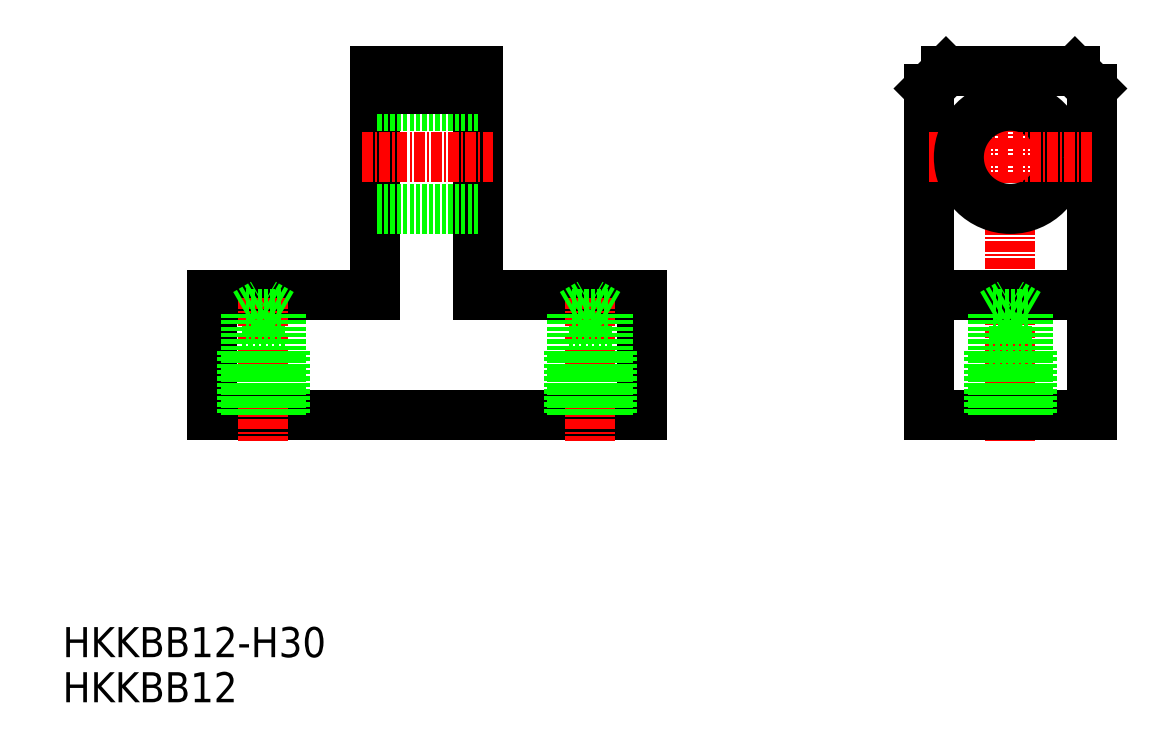
<metadata>
{"format":"dxf","ext":"dxf","renderer":"ezdxf+matplotlib","layout":"modelspace","background":"white","min_lineweight":24,"dpi":150}
</metadata>
<code>
0
SECTION
2
ENTITIES
0
TEXT
8
0
10
0.4548
20
0.9285
30
0
40
3.5
1
HKKBB12
0
TEXT
8
0
10
0.4548
20
6.175
30
0
40
3.5
1
HKKBB12-H30
0
LINE
8
0
10
67.82
20
34.33
30
0
11
17.82
21
34.33
31
0
0
LINE
8
0
10
17.82
20
34.33
30
0
11
17.82
21
48.33
31
0
0
LINE
8
0
10
17.82
20
48.33
30
0
11
36.82
21
48.33
31
0
0
LINE
8
0
10
48.82
20
48.33
30
0
11
67.82
21
48.33
31
0
0
LINE
8
0
10
67.82
20
34.33
30
0
11
67.82
21
48.33
31
0
0
LINE
8
0
10
36.82
20
74.33
30
0
11
36.82
21
48.33
31
0
0
LINE
8
0
10
48.82
20
48.33
30
0
11
48.82
21
74.33
31
0
0
LINE
8
0
10
48.82
20
58.33
30
0
11
36.82
21
58.33
31
0
0
LINE
8
CENTER
10
35.32
20
64.33
30
0
11
50.82
21
64.33
31
0
0
LINE
8
0
10
48.82
20
70.33
30
0
11
36.82
21
70.33
31
0
0
LINE
8
0
10
48.82
20
74.33
30
0
11
36.82
21
74.33
31
0
0
LINE
8
0
10
48.82
20
72.33
30
0
11
36.82
21
72.33
31
0
0
LINE
8
CENTER
10
110.7
20
31.33
30
0
11
110.7
21
77.33
31
0
0
LINE
8
0
10
101.2
20
34.33
30
0
11
101.2
21
72.33
31
0
0
LINE
8
0
10
120.2
20
34.33
30
0
11
120.2
21
72.33
31
0
0
LINE
8
0
10
110.7
20
34.33
30
0
11
101.2
21
34.33
31
0
0
LINE
8
0
10
110.7
20
34.33
30
0
11
120.2
21
34.33
31
0
0
LINE
8
CENTER
10
101.2
20
64.33
30
0
11
110.7
21
64.33
31
0
0
LINE
8
0
10
103.2
20
74.33
30
0
11
110.7
21
74.33
31
0
0
LINE
8
0
10
101.2
20
48.33
30
0
11
110.7
21
48.33
31
0
0
CIRCLE
8
0
10
110.7
20
64.33
30
0
40
6
0
LINE
8
0
10
101.2
20
72.33
30
0
11
103.2
21
74.33
31
0
0
LINE
8
0
10
120.2
20
48.33
30
0
11
110.7
21
48.33
31
0
0
LINE
8
CENTER
10
120.2
20
64.33
30
0
11
110.7
21
64.33
31
0
0
LINE
8
0
10
118.2
20
74.33
30
0
11
110.7
21
74.33
31
0
0
LINE
8
0
10
120.2
20
72.33
30
0
11
118.2
21
74.33
31
0
0
LINE
8
0
10
26.32
20
41.83
30
0
11
21.32
21
41.83
31
0
0
LINE
8
CENTER
10
23.82
20
47.92
30
0
11
23.82
21
31.33
31
0
0
LINE
8
0
10
21.32
20
41.83
30
0
11
21.32
21
34.33
31
0
0
LINE
8
0
10
26.32
20
41.83
30
0
11
26.32
21
34.33
31
0
0
LINE
8
0
10
64.32
20
41.83
30
0
11
59.32
21
41.83
31
0
0
LINE
8
CENTER
10
61.82
20
47.92
30
0
11
61.82
21
31.33
31
0
0
LINE
8
0
10
59.32
20
41.83
30
0
11
59.32
21
34.33
31
0
0
LINE
8
0
10
64.32
20
41.83
30
0
11
64.32
21
34.33
31
0
0
LINE
8
0
10
113.2
20
41.83
30
0
11
108.2
21
41.83
31
0
0
LINE
8
0
10
108.2
20
41.83
30
0
11
108.2
21
34.33
31
0
0
LINE
8
0
10
113.2
20
41.83
30
0
11
113.2
21
34.33
31
0
0
LINE
8
0
10
25.89
20
46.14
30
0
11
21.75
21
46.14
31
0
0
LINE
8
0
10
21.75
20
46.14
30
0
11
21.75
21
34.33
31
0
0
LINE
8
0
10
25.89
20
46.14
30
0
11
25.89
21
34.33
31
0
0
LINE
8
0
10
21.75
20
46.14
30
0
11
23.82
21
47.33
31
0
0
LINE
8
0
10
25.89
20
46.14
30
0
11
23.82
21
47.33
31
0
0
LINE
8
0
10
63.89
20
46.14
30
0
11
59.75
21
46.14
31
0
0
LINE
8
0
10
59.75
20
46.14
30
0
11
59.75
21
34.33
31
0
0
LINE
8
0
10
63.89
20
46.14
30
0
11
63.89
21
34.33
31
0
0
LINE
8
0
10
59.75
20
46.14
30
0
11
61.82
21
47.33
31
0
0
LINE
8
0
10
63.89
20
46.14
30
0
11
61.82
21
47.33
31
0
0
LINE
8
0
10
112.8
20
46.14
30
0
11
108.7
21
46.14
31
0
0
LINE
8
0
10
108.7
20
46.14
30
0
11
108.7
21
34.33
31
0
0
LINE
8
0
10
112.8
20
46.14
30
0
11
112.8
21
34.33
31
0
0
LINE
8
0
10
108.7
20
46.14
30
0
11
110.7
21
47.33
31
0
0
LINE
8
0
10
112.8
20
46.14
30
0
11
110.7
21
47.33
31
0
0
ENDSEC
0
EOF

</code>
